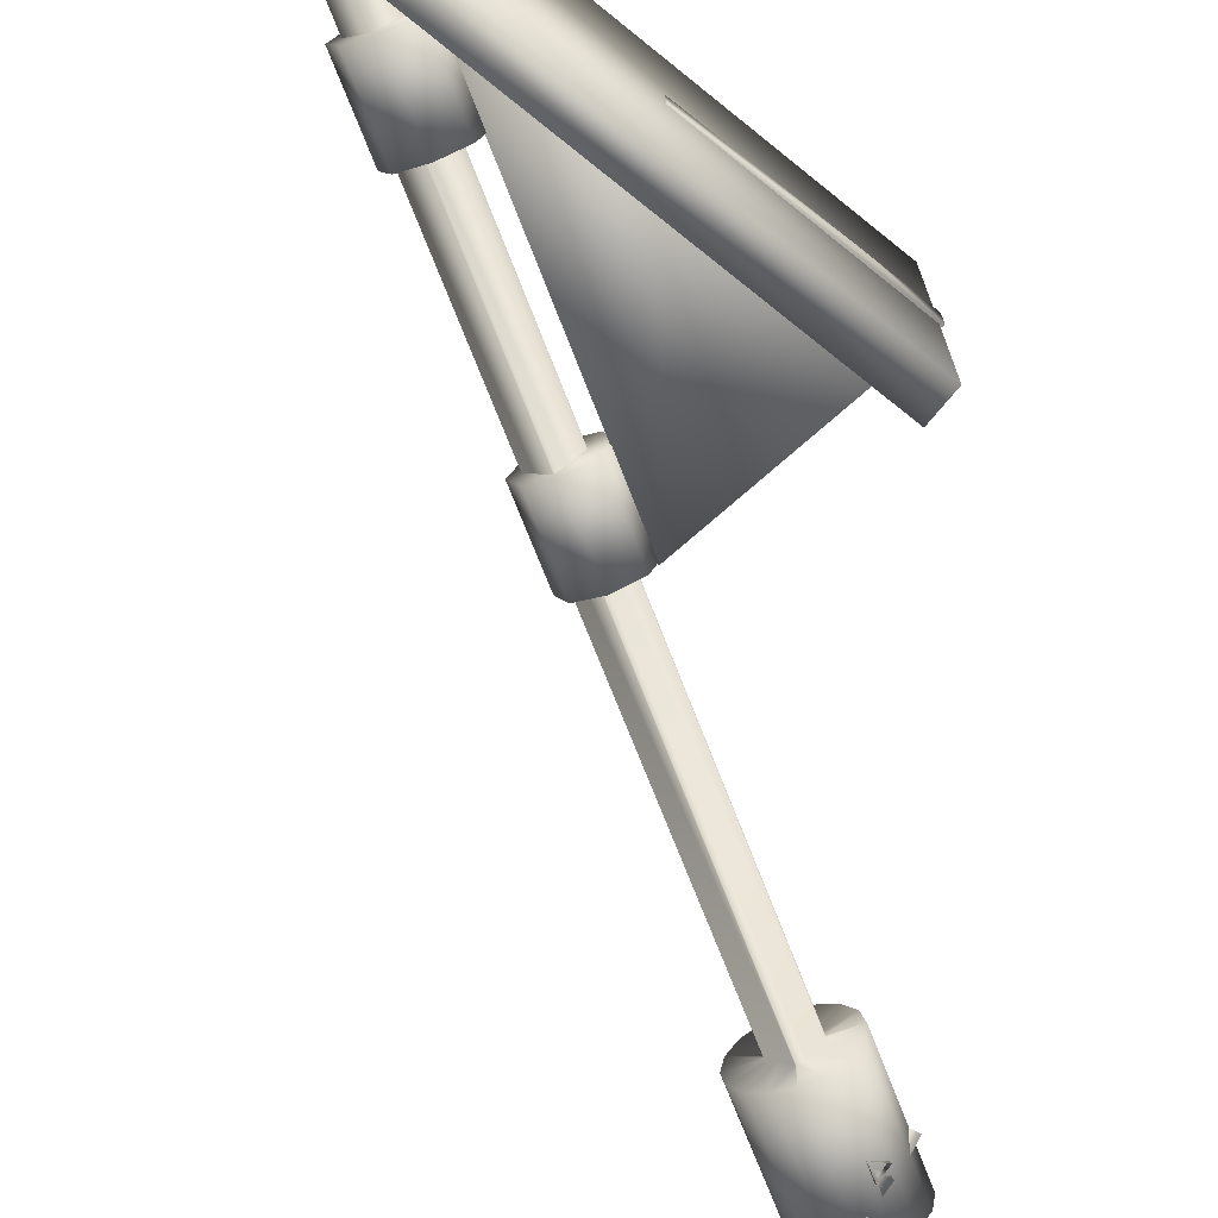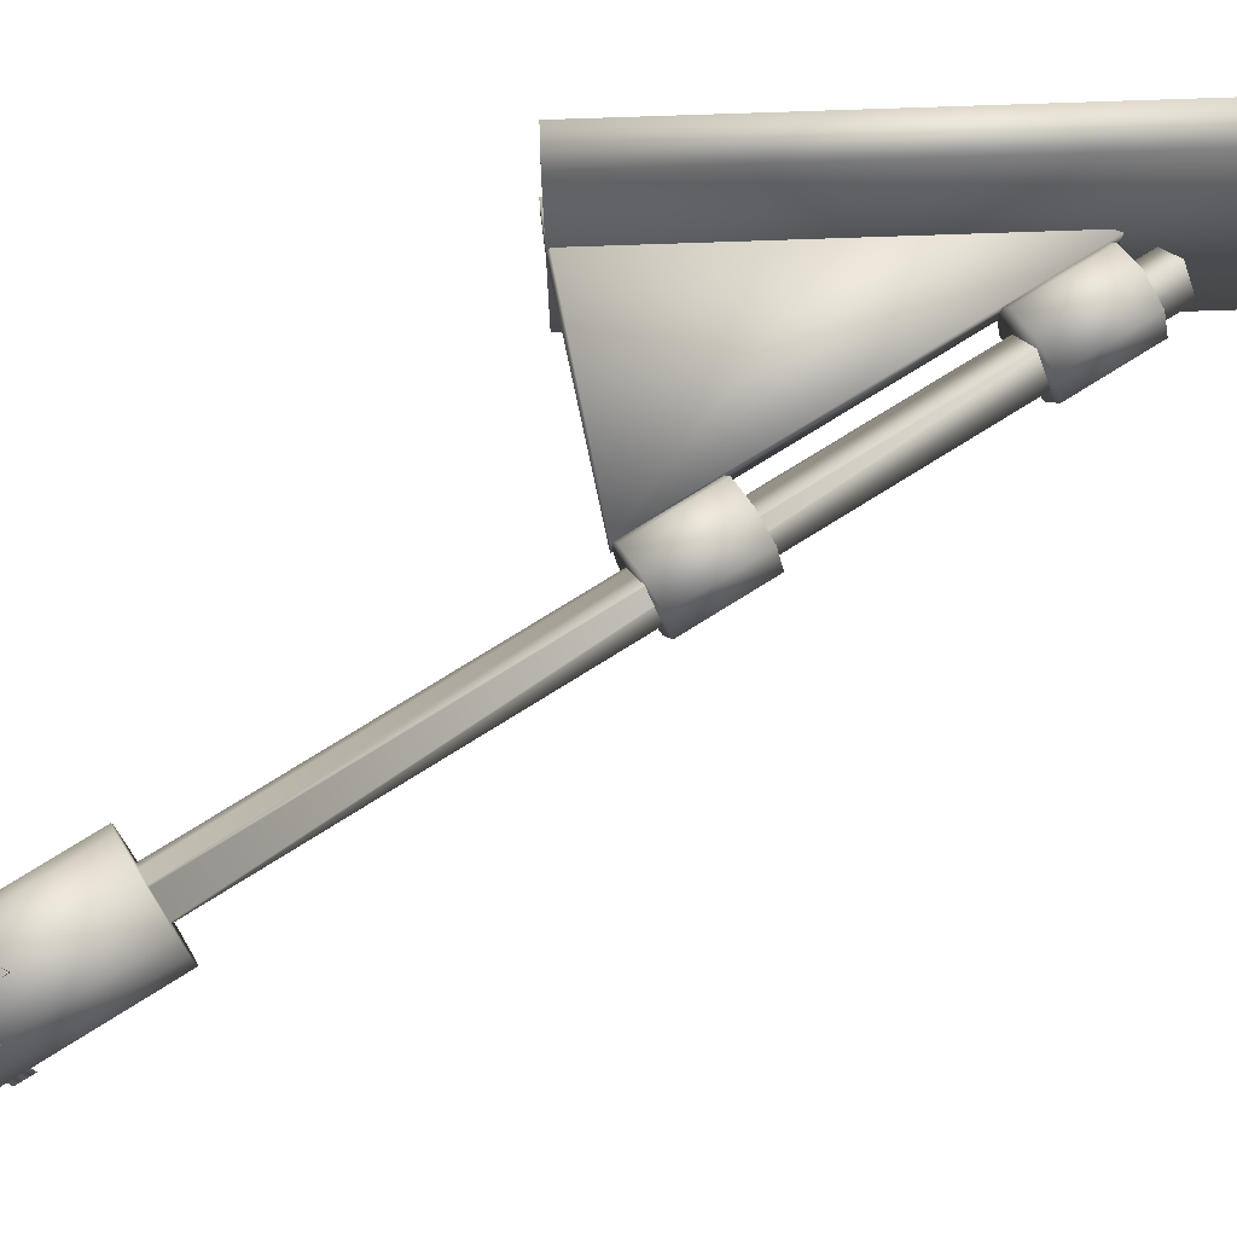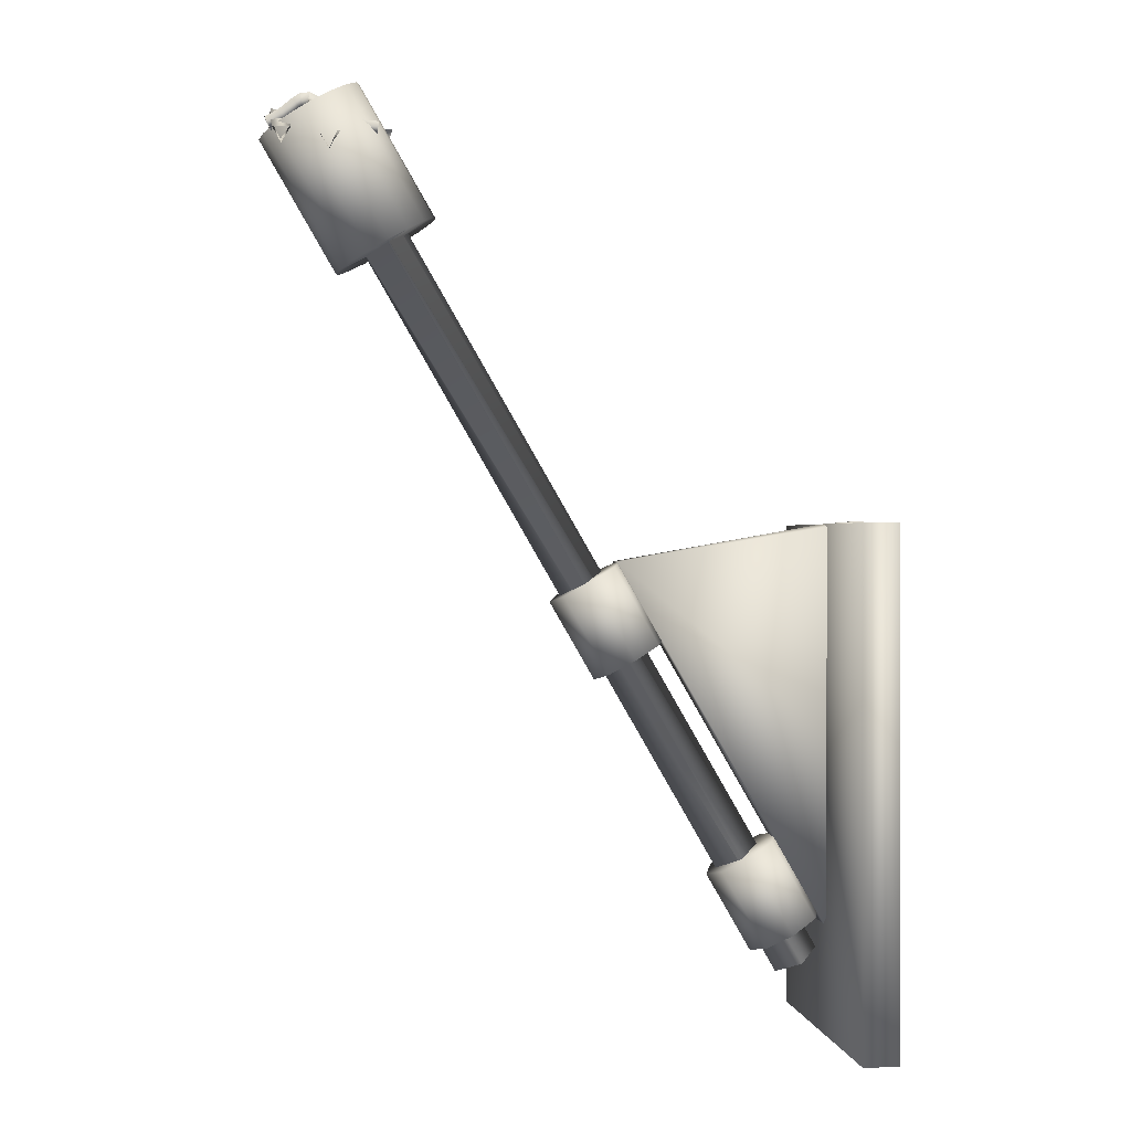
<metadata>
{"format":"obj","ext":"obj","renderer":"f3d","projection":"perspective","resolution":1024,"background":"white","views":[{"elev":-70.1,"azim":51.1,"up":"+Z"},{"elev":75.6,"azim":-92.0,"up":"+Z"},{"elev":0.5,"azim":-7.6,"up":"+Y"}]}
</metadata>
<code>
g Wick1
v 0.4791 -0.00841 0.6573
v 0.4564 0.02847 0.6562
v 0.4968 0.0283 0.6719
v 0.4893 -0.00283 0.6309
v 0.4669 0.0342 0.6291
v 0.5071 0.03389 0.6454
v 0.5 0.0018 0.6058
v 0.4788 0.03926 0.6016
v 0.5179 0.0386 0.62
v 0.5121 0.00477 0.5825
v 0.492 0.04251 0.5761
v 0.5308 0.04176 0.5952
v 0.5223 0.00598 0.561
v 0.5022 0.04379 0.5543
v 0.5429 0.04316 0.5689
v 0.5272 0.00535 0.5411
v 0.507 0.04321 0.5343
v 0.5493 0.04234 0.5435
v 0.531 0.0033 0.5204
v 0.5113 0.04092 0.5112
v 0.5534 0.0402 0.5215
v 0.5377 0.00029 0.4978
v 0.5189 0.03749 0.4857
v 0.5601 0.03719 0.4989
v 0.5443 -0.00347 0.4787
v 0.5268 0.03293 0.4628
v 0.5677 0.03288 0.4772
v 0.5487 -0.00802 0.4664
v 0.5326 0.02711 0.4467
v 0.5733 0.02716 0.4613
v 0.5533 -0.01347 0.4537
v 0.5368 0.022 0.435
v 0.5775 0.02211 0.4497
v 0.5589 -0.01791 0.4385
v 0.5411 0.01861 0.4232
v 0.5818 0.01872 0.438
v 0.5644 -0.02086 0.4234
v 0.5457 0.01614 0.4105
v 0.5864 0.01625 0.4253
v 0.5698 -0.0229 0.4084
v 0.5507 0.0143 0.397
v 0.5914 0.01441 0.4117
v 0.5751 -0.02447 0.3939
v 0.5558 0.01278 0.3829
v 0.5965 0.01289 0.3977
f 1 2 4
f 2 5 4
f 2 3 5
f 3 6 5
f 3 1 6
f 1 4 6
f 4 5 7
f 5 8 7
f 5 6 8
f 6 9 8
f 6 4 9
f 4 7 9
f 7 8 10
f 8 11 10
f 8 9 11
f 9 12 11
f 9 7 12
f 7 10 12
f 10 11 13
f 11 14 13
f 11 12 14
f 12 15 14
f 12 10 15
f 10 13 15
f 13 14 16
f 14 17 16
f 14 15 17
f 15 18 17
f 15 13 18
f 13 16 18
f 16 17 19
f 17 20 19
f 17 18 20
f 18 21 20
f 18 16 21
f 16 19 21
f 19 20 22
f 20 23 22
f 20 21 23
f 21 24 23
f 21 19 24
f 19 22 24
f 22 23 25
f 23 26 25
f 23 24 26
f 24 27 26
f 24 22 27
f 22 25 27
f 25 26 28
f 26 29 28
f 26 27 29
f 27 30 29
f 27 25 30
f 25 28 30
f 28 29 31
f 29 32 31
f 29 30 32
f 30 33 32
f 30 28 33
f 28 31 33
f 31 32 34
f 32 35 34
f 32 33 35
f 33 36 35
f 33 31 36
f 31 34 36
f 34 35 37
f 35 38 37
f 35 36 38
f 36 39 38
f 36 34 39
f 34 37 39
f 37 38 40
f 38 41 40
f 38 39 41
f 39 42 41
f 39 37 42
f 37 40 42
f 40 41 43
f 41 44 43
f 41 42 44
f 42 45 44
f 42 40 45
f 40 43 45
g Wick2
v 0.3726 0.0046 0.641
v 0.3517 0.03878 0.6573
v 0.395 0.03844 0.6562
v 0.3722 0.01368 0.6215
v 0.3513 0.04725 0.6391
v 0.3946 0.04697 0.6378
v 0.3716 0.02506 0.601
v 0.3508 0.05661 0.6221
v 0.3941 0.05653 0.6205
v 0.3708 0.03902 0.5821
v 0.3501 0.06897 0.6055
v 0.3933 0.06892 0.6039
v 0.3703 0.05081 0.5668
v 0.3496 0.08209 0.5884
v 0.3928 0.08147 0.5875
v 0.3705 0.05688 0.5572
v 0.3498 0.09251 0.5703
v 0.3931 0.09151 0.5702
v 0.3707 0.05789 0.555
v 0.3496 0.09546 0.5498
v 0.3929 0.09435 0.5483
v 0.3701 0.05352 0.5474
v 0.3482 0.08704 0.5303
v 0.3914 0.08546 0.5278
v 0.3685 0.04096 0.5279
v 0.3466 0.07406 0.5101
v 0.3898 0.07268 0.508
v 0.3669 0.02584 0.4998
v 0.3451 0.05997 0.4839
v 0.3883 0.05883 0.4822
v 0.3655 0.0126 0.4711
v 0.3438 0.04782 0.4576
v 0.3871 0.04674 0.456
v 0.3644 0.00443 0.4474
v 0.3429 0.0411 0.4382
v 0.3862 0.04 0.4366
v 0.3635 6e-05 0.426
v 0.3422 0.03771 0.4213
v 0.3854 0.03659 0.4196
v 0.3625 -0.00217 0.4042
v 0.3413 0.03577 0.4022
v 0.3846 0.03465 0.4004
v 0.3616 -0.00339 0.3829
v 0.3404 0.0346 0.3816
v 0.3837 0.03348 0.3798
f 46 47 49
f 47 50 49
f 47 48 50
f 48 51 50
f 48 46 51
f 46 49 51
f 49 50 52
f 50 53 52
f 50 51 53
f 51 54 53
f 51 49 54
f 49 52 54
f 52 53 55
f 53 56 55
f 53 54 56
f 54 57 56
f 54 52 57
f 52 55 57
f 55 56 58
f 56 59 58
f 56 57 59
f 57 60 59
f 57 55 60
f 55 58 60
f 58 59 61
f 59 62 61
f 59 60 62
f 60 63 62
f 60 58 63
f 58 61 63
f 61 62 64
f 62 65 64
f 62 63 65
f 63 66 65
f 63 61 66
f 61 64 66
f 64 65 67
f 65 68 67
f 65 66 68
f 66 69 68
f 66 64 69
f 64 67 69
f 67 68 70
f 68 71 70
f 68 69 71
f 69 72 71
f 69 67 72
f 67 70 72
f 70 71 73
f 71 74 73
f 71 72 74
f 72 75 74
f 72 70 75
f 70 73 75
f 73 74 76
f 74 77 76
f 74 75 77
f 75 78 77
f 75 73 78
f 73 76 78
f 76 77 79
f 77 80 79
f 77 78 80
f 78 81 80
f 78 76 81
f 76 79 81
f 79 80 82
f 80 83 82
f 80 81 83
f 81 84 83
f 81 79 84
f 79 82 84
f 82 83 85
f 83 86 85
f 83 84 86
f 84 87 86
f 84 82 87
f 82 85 87
f 85 86 88
f 86 89 88
f 86 87 89
f 87 90 89
f 87 85 90
f 85 88 90
g Wick5
v 0.3538 0.03271 0.6004
v 0.3377 0.06656 0.5787
v 0.3361 0.06578 0.622
v 0.3718 0.04184 0.6012
v 0.3543 0.07497 0.5795
v 0.353 0.07433 0.6228
v 0.3909 0.05336 0.6018
v 0.3696 0.08412 0.58
v 0.369 0.08395 0.6233
v 0.4083 0.0674 0.6018
v 0.3847 0.09643 0.58
v 0.3842 0.09631 0.6233
v 0.4223 0.07914 0.6021
v 0.401 0.1099 0.5805
v 0.3988 0.1085 0.6237
v 0.4306 0.08491 0.6032
v 0.4183 0.1207 0.5826
v 0.4145 0.1185 0.6257
v 0.4304 0.08572 0.6038
v 0.4374 0.1239 0.5841
v 0.4364 0.1213 0.6273
v 0.4363 0.08177 0.6034
v 0.4553 0.1155 0.583
v 0.4564 0.112 0.6262
v 0.4542 0.06922 0.6018
v 0.4741 0.1024 0.5814
v 0.4745 0.09931 0.6246
v 0.4803 0.05401 0.6011
v 0.4984 0.08822 0.5807
v 0.4979 0.08566 0.6239
v 0.5069 0.04066 0.6008
v 0.5226 0.07609 0.5805
v 0.5218 0.07364 0.6237
v 0.5289 0.03234 0.6007
v 0.5402 0.06945 0.5804
v 0.5395 0.06696 0.6236
v 0.5491 0.02787 0.6007
v 0.5554 0.06613 0.5804
v 0.555 0.06359 0.6236
v 0.5694 0.0256 0.6007
v 0.5727 0.06422 0.5804
v 0.5725 0.06167 0.6236
v 0.5891 0.02437 0.6007
v 0.5915 0.06306 0.5804
v 0.5914 0.0605 0.6236
f 91 92 94
f 92 95 94
f 92 93 95
f 93 96 95
f 93 91 96
f 91 94 96
f 94 95 97
f 95 98 97
f 95 96 98
f 96 99 98
f 96 94 99
f 94 97 99
f 97 98 100
f 98 101 100
f 98 99 101
f 99 102 101
f 99 97 102
f 97 100 102
f 100 101 103
f 101 104 103
f 101 102 104
f 102 105 104
f 102 100 105
f 100 103 105
f 103 104 106
f 104 107 106
f 104 105 107
f 105 108 107
f 105 103 108
f 103 106 108
f 106 107 109
f 107 110 109
f 107 108 110
f 108 111 110
f 108 106 111
f 106 109 111
f 109 110 112
f 110 113 112
f 110 111 113
f 111 114 113
f 111 109 114
f 109 112 114
f 112 113 115
f 113 116 115
f 113 114 116
f 114 117 116
f 114 112 117
f 112 115 117
f 115 116 118
f 116 119 118
f 116 117 119
f 117 120 119
f 117 115 120
f 115 118 120
f 118 119 121
f 119 122 121
f 119 120 122
f 120 123 122
f 120 118 123
f 118 121 123
f 121 122 124
f 122 125 124
f 122 123 125
f 123 126 125
f 123 121 126
f 121 124 126
f 124 125 127
f 125 128 127
f 125 126 128
f 126 129 128
f 126 124 129
f 124 127 129
f 127 128 130
f 128 131 130
f 128 129 131
f 129 132 131
f 129 127 132
f 127 130 132
f 130 131 133
f 131 134 133
f 131 132 134
f 132 135 134
f 132 130 135
f 130 133 135
g Wick4
v 0.4462 0.01712 0.3811
v 0.4669 0.05322 0.3691
v 0.4421 0.05322 0.4046
v 0.4601 0.01237 0.3908
v 0.48 0.04875 0.3783
v 0.4551 0.04875 0.4137
v 0.4757 0.00822 0.4017
v 0.493 0.04524 0.3874
v 0.4682 0.04524 0.4229
v 0.4927 0.00592 0.4136
v 0.5071 0.04334 0.3973
v 0.4823 0.04334 0.4327
v 0.5101 0.00549 0.4258
v 0.5218 0.04299 0.4076
v 0.497 0.04299 0.443
v 0.5272 0.00688 0.4378
v 0.5366 0.04418 0.4179
v 0.5115 0.04415 0.4532
v 0.5453 0.01004 0.4508
v 0.553 0.04709 0.4298
v 0.5273 0.04693 0.4646
v 0.5651 0.01487 0.4658
v 0.5732 0.052 0.4451
v 0.5457 0.05142 0.4785
v 0.5839 0.01953 0.4827
v 0.5947 0.05728 0.4645
v 0.5635 0.05588 0.4945
v 0.5998 0.02252 0.5022
v 0.6132 0.06076 0.4871
v 0.5788 0.05878 0.5133
v 0.6147 0.02477 0.5236
v 0.6289 0.06315 0.5096
v 0.5935 0.06101 0.5345
f 136 137 139
f 137 140 139
f 137 138 140
f 138 141 140
f 138 136 141
f 136 139 141
f 139 140 142
f 140 143 142
f 140 141 143
f 141 144 143
f 141 139 144
f 139 142 144
f 142 143 145
f 143 146 145
f 143 144 146
f 144 147 146
f 144 142 147
f 142 145 147
f 145 146 148
f 146 149 148
f 146 147 149
f 147 150 149
f 147 145 150
f 145 148 150
f 148 149 151
f 149 152 151
f 149 150 152
f 150 153 152
f 150 148 153
f 148 151 153
f 151 152 154
f 152 155 154
f 152 153 155
f 153 156 155
f 153 151 156
f 151 154 156
f 154 155 157
f 155 158 157
f 155 156 158
f 156 159 158
f 156 154 159
f 154 157 159
f 157 158 160
f 158 161 160
f 158 159 161
f 159 162 161
f 159 157 162
f 157 160 162
f 160 161 163
f 161 164 163
f 161 162 164
f 162 165 164
f 162 160 165
f 160 163 165
f 163 164 166
f 164 167 166
f 164 165 167
f 165 168 167
f 165 163 168
f 163 166 168
g Wick3
v 0.3502 0.04506 0.4422
v 0.3648 0.02349 0.4076
v 0.3613 0.06663 0.4063
v 0.3768 0.0475 0.4519
v 0.3885 0.02569 0.4163
v 0.3856 0.06888 0.4152
v 0.4072 0.049 0.4573
v 0.4072 0.02684 0.4203
v 0.4066 0.07012 0.4193
v 0.4346 0.04803 0.4514
v 0.4226 0.02635 0.4164
v 0.4251 0.06955 0.4146
v 0.4535 0.04603 0.4445
v 0.4423 0.02422 0.4092
v 0.4471 0.06719 0.4068
v 0.4724 0.04346 0.442
v 0.4656 0.02095 0.406
v 0.4726 0.0636 0.4034
v 0.4917 0.03955 0.4415
v 0.4847 0.01706 0.4054
v 0.496 0.05876 0.4027
v 0.5059 0.03427 0.4413
v 0.4968 0.01247 0.4052
v 0.513 0.05253 0.4024
v 0.5174 0.02915 0.4413
v 0.5092 0.00698 0.4053
v 0.5241 0.04753 0.4024
v 0.5298 0.02546 0.4413
v 0.5242 0.00253 0.4053
v 0.5345 0.04447 0.4024
v 0.543 0.02284 0.4413
v 0.5391 -0.00045 0.4053
v 0.5462 0.04216 0.4024
v 0.5566 0.02094 0.4413
v 0.5537 -0.00249 0.4053
v 0.559 0.04038 0.4024
v 0.5705 0.01941 0.4413
v 0.5679 -0.00406 0.4053
v 0.5726 0.03888 0.4024
f 169 170 172
f 170 173 172
f 170 171 173
f 171 174 173
f 171 169 174
f 169 172 174
f 172 173 175
f 173 176 175
f 173 174 176
f 174 177 176
f 174 172 177
f 172 175 177
f 175 176 178
f 176 179 178
f 176 177 179
f 177 180 179
f 177 175 180
f 175 178 180
f 178 179 181
f 179 182 181
f 179 180 182
f 180 183 182
f 180 178 183
f 178 181 183
f 181 182 184
f 182 185 184
f 182 183 185
f 183 186 185
f 183 181 186
f 181 184 186
f 184 185 187
f 185 188 187
f 185 186 188
f 186 189 188
f 186 184 189
f 184 187 189
f 187 188 190
f 188 191 190
f 188 189 191
f 189 192 191
f 189 187 192
f 187 190 192
f 190 191 193
f 191 194 193
f 191 192 194
f 192 195 194
f 192 190 195
f 190 193 195
f 193 194 196
f 194 197 196
f 194 195 197
f 195 198 197
f 195 193 198
f 193 196 198
f 196 197 199
f 197 200 199
f 197 198 200
f 198 201 200
f 198 196 201
f 196 199 201
f 199 200 202
f 200 203 202
f 200 201 203
f 201 204 203
f 201 199 204
f 199 202 204
f 202 203 205
f 203 206 205
f 203 204 206
f 204 207 206
f 204 202 207
f 202 205 207
g Lamp1
v 1.575 -1.869 0.5244
v 1.575 -1.869 0.5922
v 1.624 -1.841 0.5244
v 1.575 -1.869 0.4566
v 1.527 -1.897 0.5244
v 0.6151 -0.2059 0.5922
v 0.6175 -0.2045 0.5888
v 0.6636 -0.1779 0.5244
v 0.6616 -0.179 0.5217
v 0.6151 -0.2059 0.4566
v 0.6128 -0.2072 0.4597
v 0.5666 -0.2338 0.5244
v 0.569 -0.2324 0.5277
v 0.6301 -0.1972 0.5712
v 0.6612 -0.1792 0.521
v 0.6489 -0.1863 0.5039
v 0.6127 -0.2072 0.4599
v 0.5983 -0.2155 0.48
v 0.6128 -0.2072 0.589
v 0.6413 -0.1907 0.5555
v 0.6392 -0.1919 0.4903
v 0.5889 -0.221 0.4932
v 0.5772 -0.2277 0.5392
v 0.6518 -0.1847 0.5409
v 0.6288 -0.1979 0.4758
v 0.5801 -0.2261 0.5055
v 0.5868 -0.2222 0.5526
v 0.5685 -0.2327 0.5217
v 0.5971 -0.2163 0.5669
v 0.6128 -0.2072 0.6574
v 0.6565 -0.1819 0.6471
v 0.6935 -0.1606 0.6176
v 0.7183 -0.1463 0.5736
v 0.727 -0.1413 0.5217
v 0.7183 -0.1463 0.4697
v 0.6935 -0.1606 0.4257
v 0.6565 -0.1819 0.3963
v 0.6128 -0.2072 0.386
v 0.5692 -0.2324 0.3963
v 0.5321 -0.2538 0.4257
v 0.5074 -0.268 0.4697
v 0.4987 -0.2731 0.5217
v 0.5074 -0.268 0.5736
v 0.5321 -0.2538 0.6176
v 0.5692 -0.2324 0.6471
v 0.4378 0.09595 0.6574
v 0.4815 0.1212 0.6471
v 0.5185 0.1426 0.6176
v 0.5433 0.1568 0.5736
v 0.552 0.1618 0.5217
v 0.5433 0.1568 0.4697
v 0.5185 0.1426 0.4257
v 0.4815 0.1212 0.3963
v 0.4378 0.09595 0.386
v 0.3942 0.07073 0.3963
v 0.3571 0.04935 0.4257
v 0.3324 0.03506 0.4697
v 0.3237 0.03005 0.5217
v 0.3324 0.03506 0.5736
v 0.3571 0.04935 0.6176
v 0.3942 0.07073 0.6471
v 0.4378 0.09595 0.5217
f 210 209 208
f 211 210 208
f 212 211 208
f 209 212 208
f 210 214 213
f 210 213 209
f 215 210 216
f 210 211 216
f 217 211 218
f 211 212 218
f 209 220 219
f 209 219 212
f 214 210 221
f 222 211 223
f 224 212 225
f 209 213 226
f 211 222 216
f 212 224 218
f 221 210 227
f 223 211 228
f 225 212 229
f 220 209 230
f 227 210 231
f 228 211 232
f 229 212 233
f 234 230 209
f 210 215 231
f 211 217 232
f 233 212 235
f 226 236 209
f 236 234 209
f 212 219 235
f 253 237 238
f 254 238 239
f 255 239 240
f 256 240 241
f 257 241 242
f 258 242 243
f 259 243 244
f 260 244 245
f 261 245 246
f 262 246 247
f 263 247 248
f 264 248 249
f 265 249 250
f 266 250 251
f 267 251 252
f 268 252 237
f 253 238 254
f 254 239 255
f 255 240 256
f 256 241 257
f 257 242 258
f 258 243 259
f 259 244 260
f 260 245 261
f 261 246 262
f 262 247 263
f 263 248 264
f 264 249 265
f 265 250 266
f 266 251 267
f 267 252 268
f 268 237 253
f 269 253 254
f 269 254 255
f 269 255 256
f 269 256 257
f 269 257 258
f 269 258 259
f 269 259 260
f 269 260 261
f 269 261 262
f 269 262 263
f 269 263 264
f 269 264 265
f 269 265 266
f 269 266 267
f 269 267 268
f 269 268 253
f 238 213 214
f 238 237 213
f 238 221 227
f 238 227 239
f 239 227 231
f 239 231 240
f 216 241 215
f 241 240 215
f 223 242 222
f 242 241 222
f 242 223 228
f 242 228 243
f 243 228 232
f 243 232 244
f 218 245 217
f 245 244 217
f 225 246 224
f 246 245 224
f 246 225 229
f 246 229 247
f 247 229 233
f 247 233 248
f 248 233 235
f 248 235 249
f 250 219 220
f 250 249 219
f 250 230 234
f 250 234 251
f 251 234 236
f 251 236 252
f 252 236 226
f 252 226 237
f 221 238 214
f 237 226 213
f 240 231 215
f 241 216 222
f 244 232 217
f 245 218 224
f 230 250 220
f 249 235 219
g Lamp3
v 1.119 -1.192 0.595
v 1.095 -1.206 0.5275
v 1.178 -1.158 0.623
v 1.236 -1.125 0.595
v 1.261 -1.111 0.5275
v 1.236 -1.125 0.46
v 1.178 -1.158 0.432
v 1.119 -1.192 0.46
v 0.9908 -1.025 0.5275
v 1.015 -1.011 0.595
v 1.073 -0.9775 0.623
v 1.132 -0.9438 0.595
v 1.156 -0.9298 0.5275
v 1.132 -0.9438 0.46
v 1.073 -0.9775 0.432
v 1.015 -1.011 0.46
v 1.722 -1.398 0.5009
v 1.632 -1.779 0.5009
v 1.632 -1.779 0.5719
v 1.722 -1.398 0.5719
v 1.727 -0.8364 0.5009
v 1.143 -0.9315 0.5009
v 1.143 -0.9315 0.5719
v 1.727 -0.8364 0.5719
v 1.732 -1.005 0.5364
v 1.72 -1.601 0.5364
v 1.632 -0.8444 0.5364
v 1.465 -1.845 0.5275
v 1.489 -1.831 0.595
v 1.548 -1.797 0.623
v 1.606 -1.763 0.595
v 1.631 -1.749 0.5275
v 1.606 -1.763 0.46
v 1.548 -1.797 0.432
v 1.489 -1.831 0.46
v 1.361 -1.664 0.5275
v 1.385 -1.65 0.595
v 1.443 -1.616 0.623
v 1.502 -1.582 0.595
v 1.526 -1.568 0.5275
v 1.502 -1.582 0.46
v 1.443 -1.616 0.432
v 1.385 -1.65 0.46
v 1.722 -2.043 0.16
v 1.638 -2.043 0.16
v 1.638 -2.043 0.8985
v 1.722 -2.043 0.8985
v 1.722 -0.844 0.16
v 1.638 -0.844 0.16
v 1.638 -0.844 0.8985
v 1.722 -0.844 0.8985
f 274 273 272
f 275 274 270
f 279 270 272
f 280 272 273
f 281 273 274
f 282 274 275
f 283 275 276
f 284 276 277
f 285 277 271
f 279 272 280
f 280 273 281
f 281 274 282
f 282 275 283
f 283 276 284
f 284 277 285
f 285 271 278
f 318 319 317
f 278 281 282
f 281 279 280
f 287 286 295
f 288 287 295
f 289 288 295
f 286 289 295
f 320 319 315
f 288 292 287
f 292 291 287
f 270 271 277
f 309 307 308
f 287 291 286
f 291 290 286
f 319 320 317
f 289 286 294
f 286 290 294
f 290 293 294
f 293 289 294
f 290 291 296
f 291 292 296
f 292 293 296
f 293 290 296
f 306 312 305
f 306 309 312
f 316 320 315
f 299 298 297
f 305 297 298
f 306 298 299
f 307 299 300
f 308 300 301
f 309 301 302
f 311 303 304
f 305 298 306
f 306 299 307
f 307 300 308
f 308 301 309
f 309 302 310
f 311 304 312
f 309 306 307
f 281 278 279
f 311 302 303
f 311 310 302
f 316 315 314
f 313 316 314
f 274 272 270
f 315 319 314
f 319 318 314
f 297 304 303
f 301 299 297
f 314 318 313
f 318 317 313
f 301 300 299
f 285 283 284
f 313 317 316
f 317 320 316
f 277 276 275
f 277 275 270
f 279 278 271
f 279 271 270
f 282 283 285
f 282 285 278
f 289 293 292
f 289 292 288
f 303 302 301
f 303 301 297
f 305 312 304
f 305 304 297
f 310 311 312
f 310 312 309

</code>
